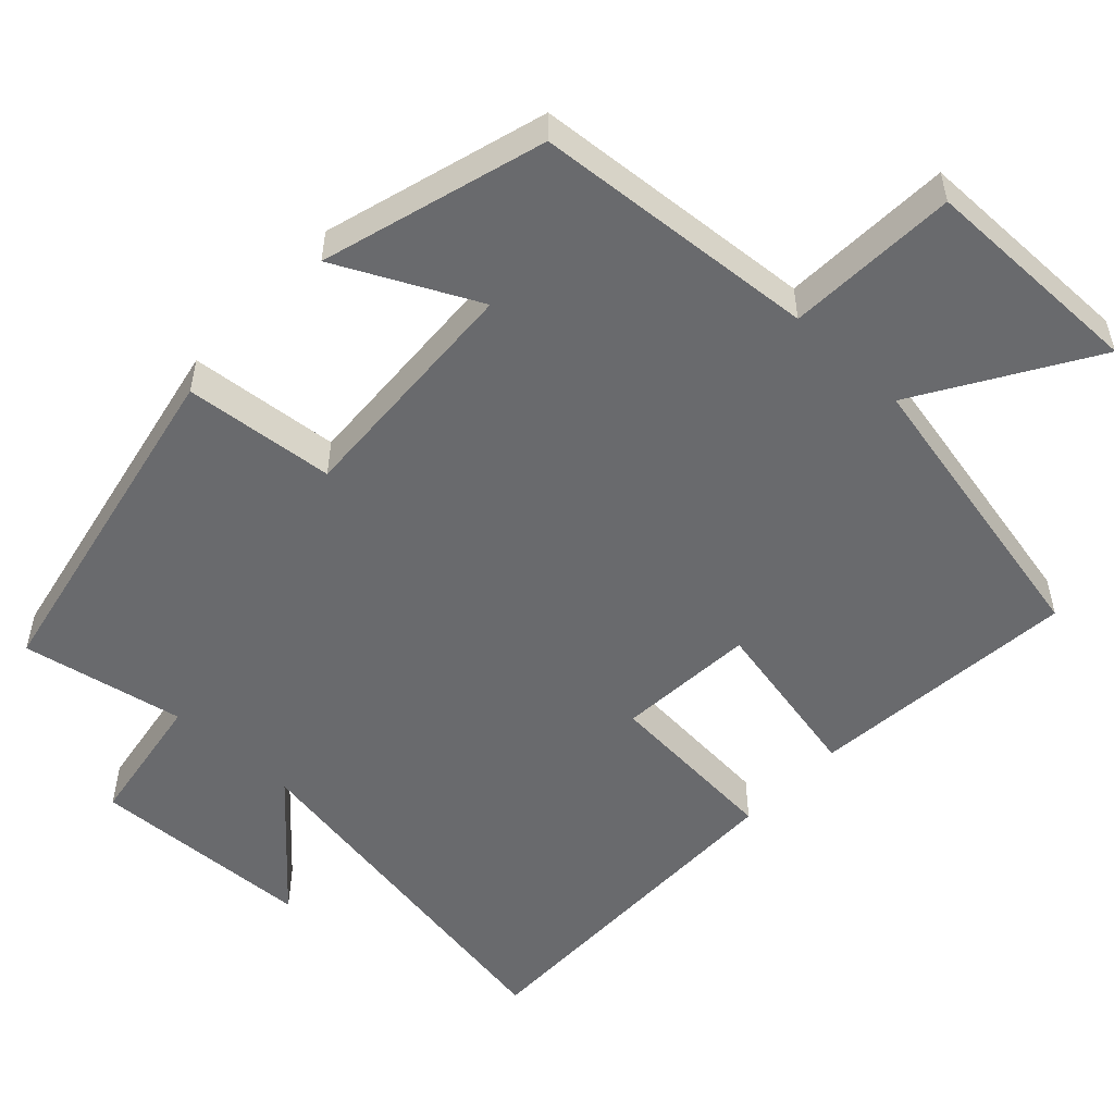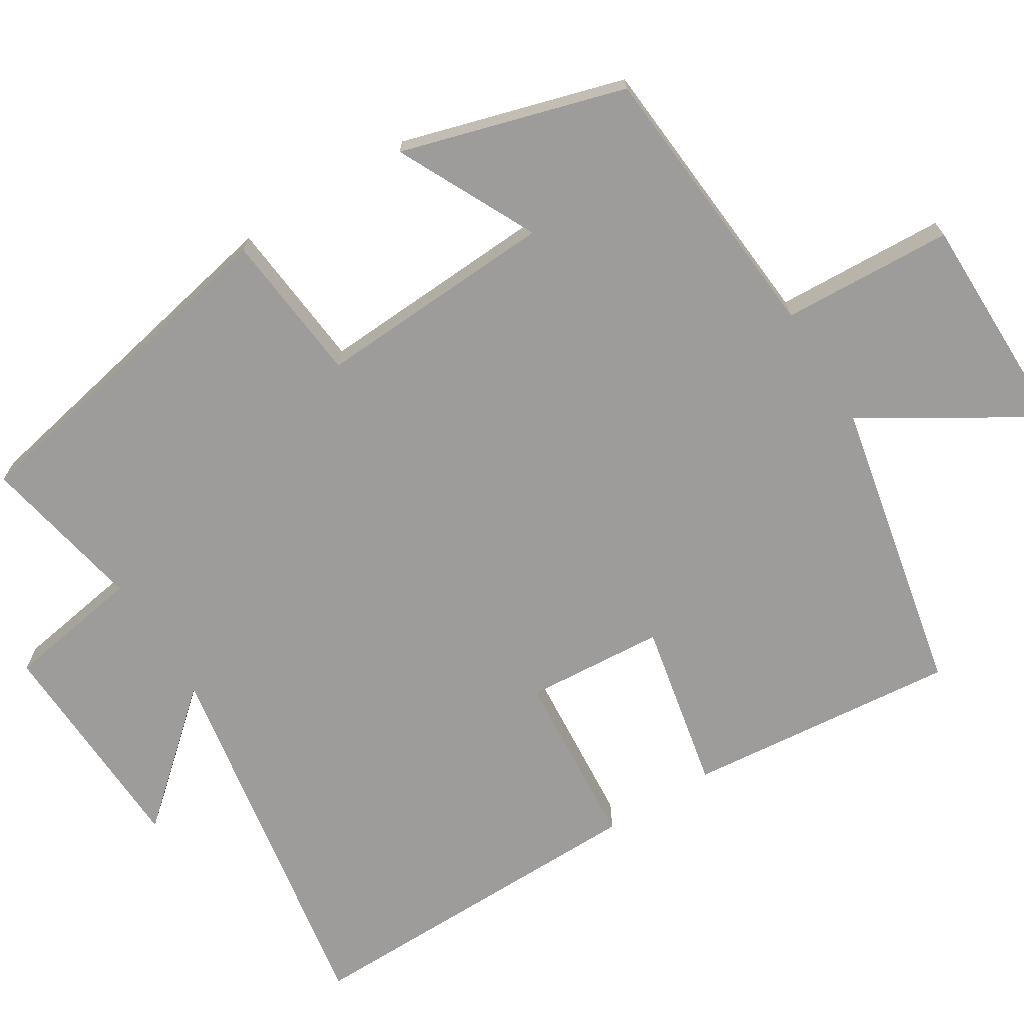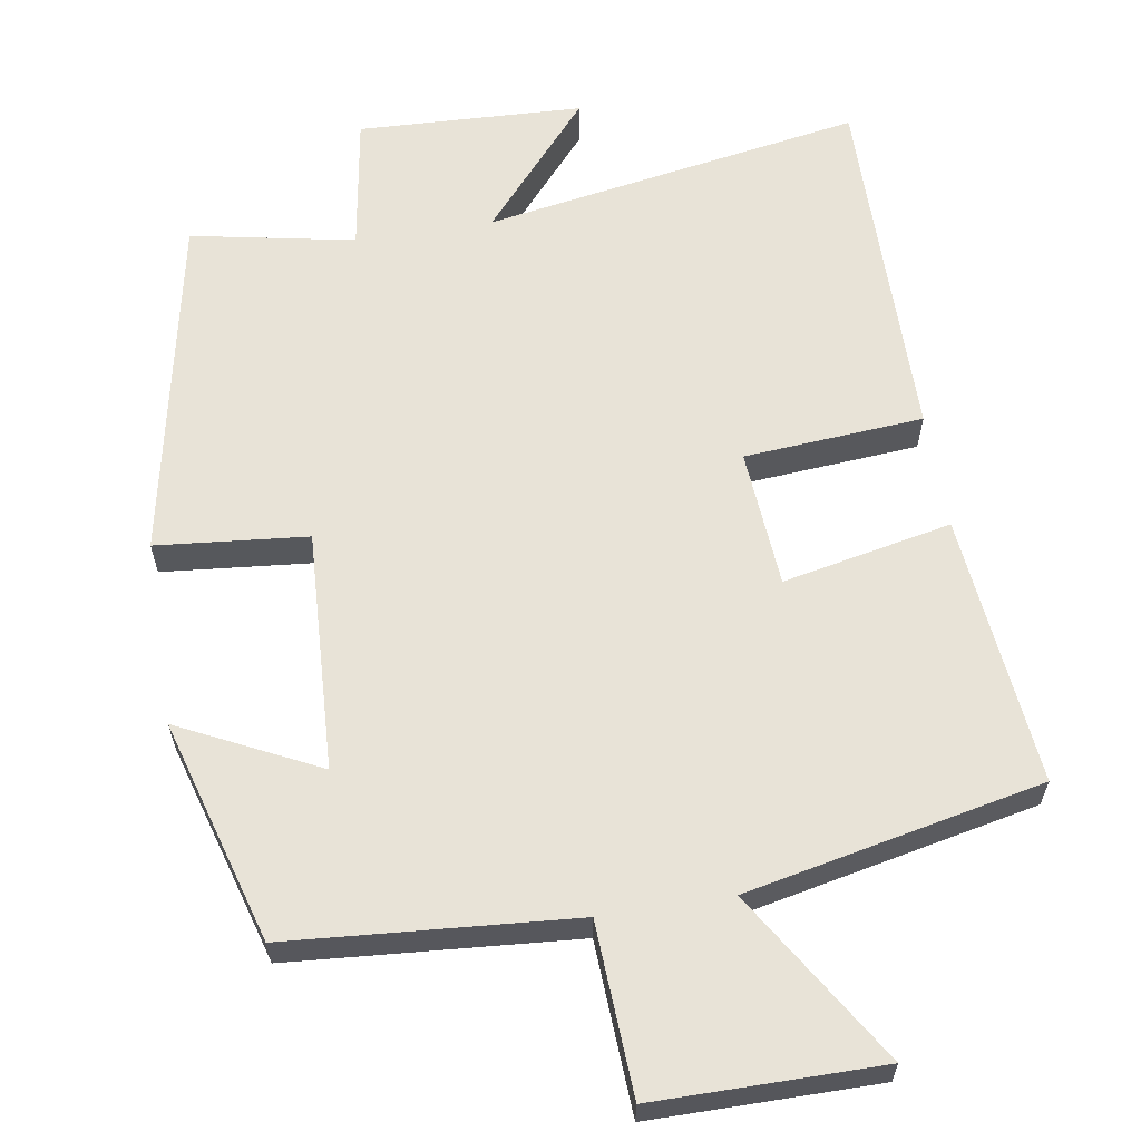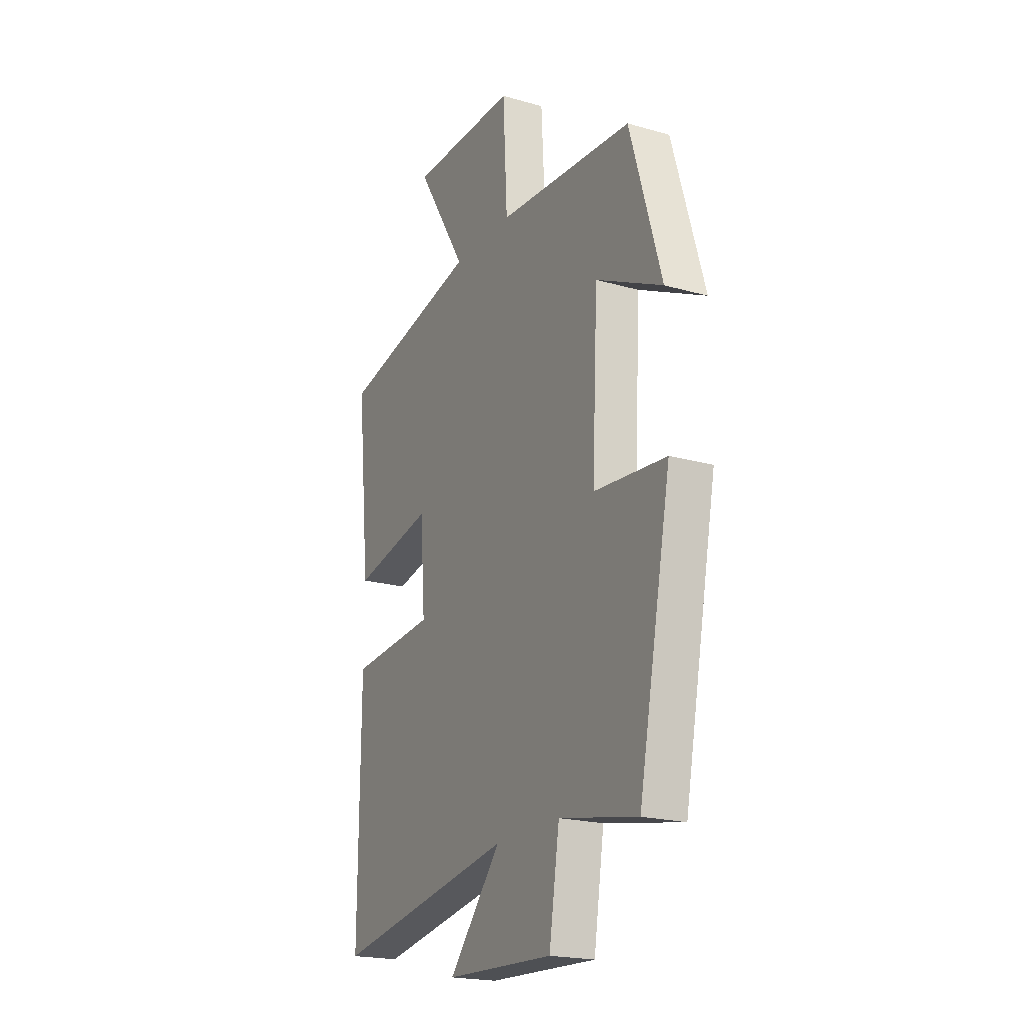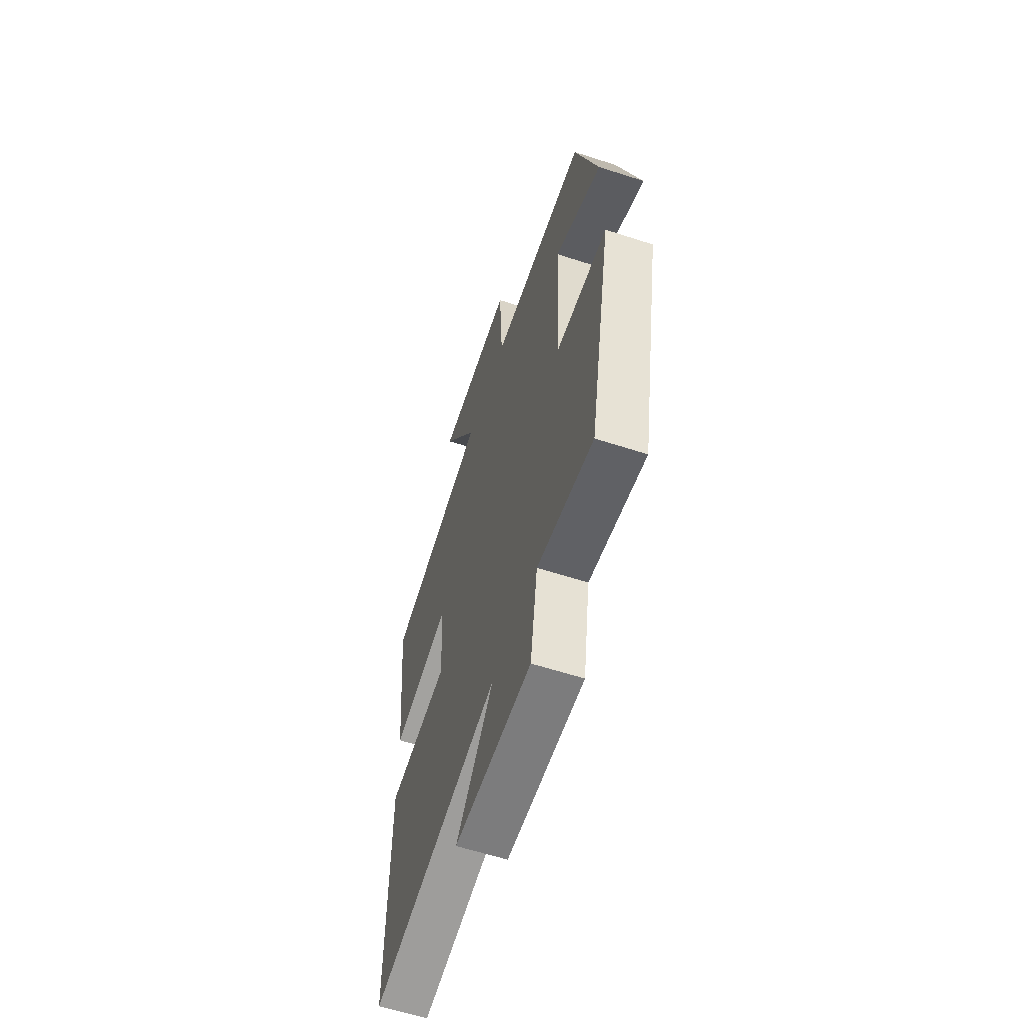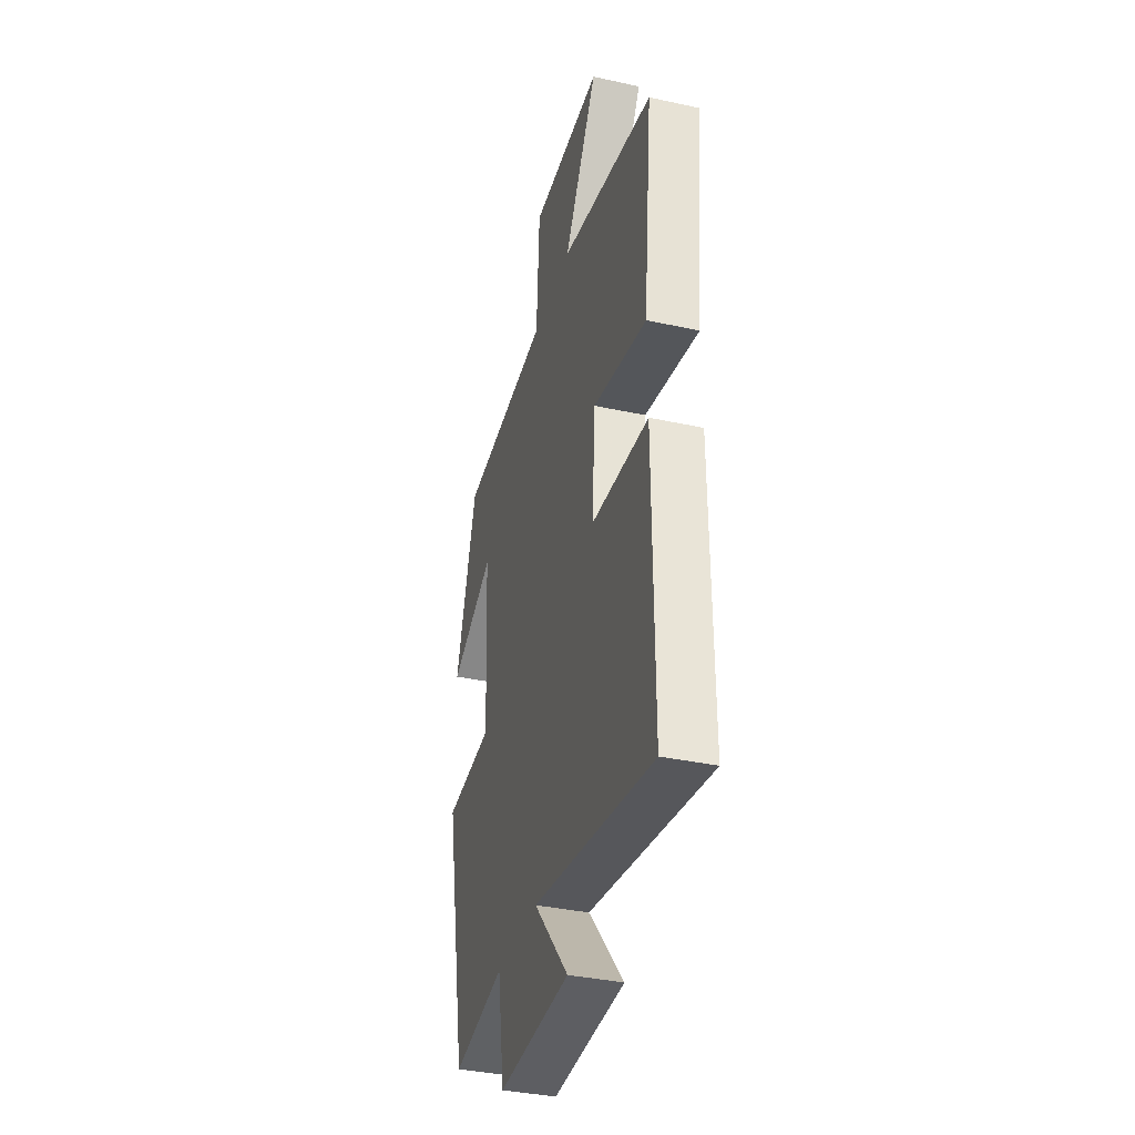
<metadata>
{"format":"obj","ext":"obj","renderer":"f3d","projection":"perspective","resolution":1024,"background":"white","views":[{"elev":-53.0,"azim":-42.9,"up":"+Y"},{"elev":-70.2,"azim":-57.9,"up":"+Y"},{"elev":61.7,"azim":-9.1,"up":"+Y"},{"elev":-20.6,"azim":-117.3,"up":"+Z"},{"elev":-61.0,"azim":-108.3,"up":"+Z"},{"elev":-36.8,"azim":74.2,"up":"+Z"}]}
</metadata>
<code>
v -0.408 0.07 -0.542
v -0.5 0.07 -0.077
v -0.298 0.07 -0.058
v -0.314 0.07 0.264
v -0.5 0.07 0.173
v -0.412 0.07 0.471
v -0.031 0.07 0.5
v -0.019 0.07 0.729
v 0.283 0.07 0.729
v 0.141 0.07 0.5
v 0.537 0.07 0.416
v 0.5 0.07 0.052
v 0.274 0.07 0.099
v 0.26 0.07 -0.087
v 0.5 0.07 -0.106
v 0.503 0.07 -0.588
v -0.005 0.07 -0.5
v 0.142 0.07 -0.671
v -0.16 0.07 -0.683
v -0.189 0.07 -0.5
v -0.408 0 -0.542
v -0.5 0 -0.077
v -0.298 0 -0.058
v -0.314 0 0.264
v -0.5 0 0.173
v -0.412 0 0.471
v -0.031 0 0.5
v -0.019 0 0.729
v 0.283 0 0.729
v 0.141 0 0.5
v 0.537 0 0.416
v 0.5 0 0.052
v 0.274 0 0.099
v 0.26 0 -0.087
v 0.5 0 -0.106
v 0.503 0 -0.588
v -0.005 0 -0.5
v 0.142 0 -0.671
v -0.16 0 -0.683
v -0.189 0 -0.5
f 17 18 19 20
f 14 15 16 17
f 13 14 17 20
f 10 11 12 13
f 10 13 20 1
f 7 8 9 10
f 4 5 6 7
f 3 4 7 10
f 1 2 3
f 1 3 10
f 40 39 38 37
f 37 36 35 34
f 40 37 34 33
f 33 32 31 30
f 21 40 33 30
f 30 29 28 27
f 27 26 25 24
f 30 27 24 23
f 23 22 21
f 30 23 21
f 1 21 22 2
f 2 22 23 3
f 3 23 24 4
f 4 24 25 5
f 5 25 26 6
f 6 26 27 7
f 7 27 28 8
f 8 28 29 9
f 9 29 30 10
f 10 30 31 11
f 11 31 32 12
f 12 32 33 13
f 13 33 34 14
f 14 34 35 15
f 15 35 36 16
f 16 36 37 17
f 17 37 38 18
f 18 38 39 19
f 19 39 40 20
f 20 40 21 1

</code>
